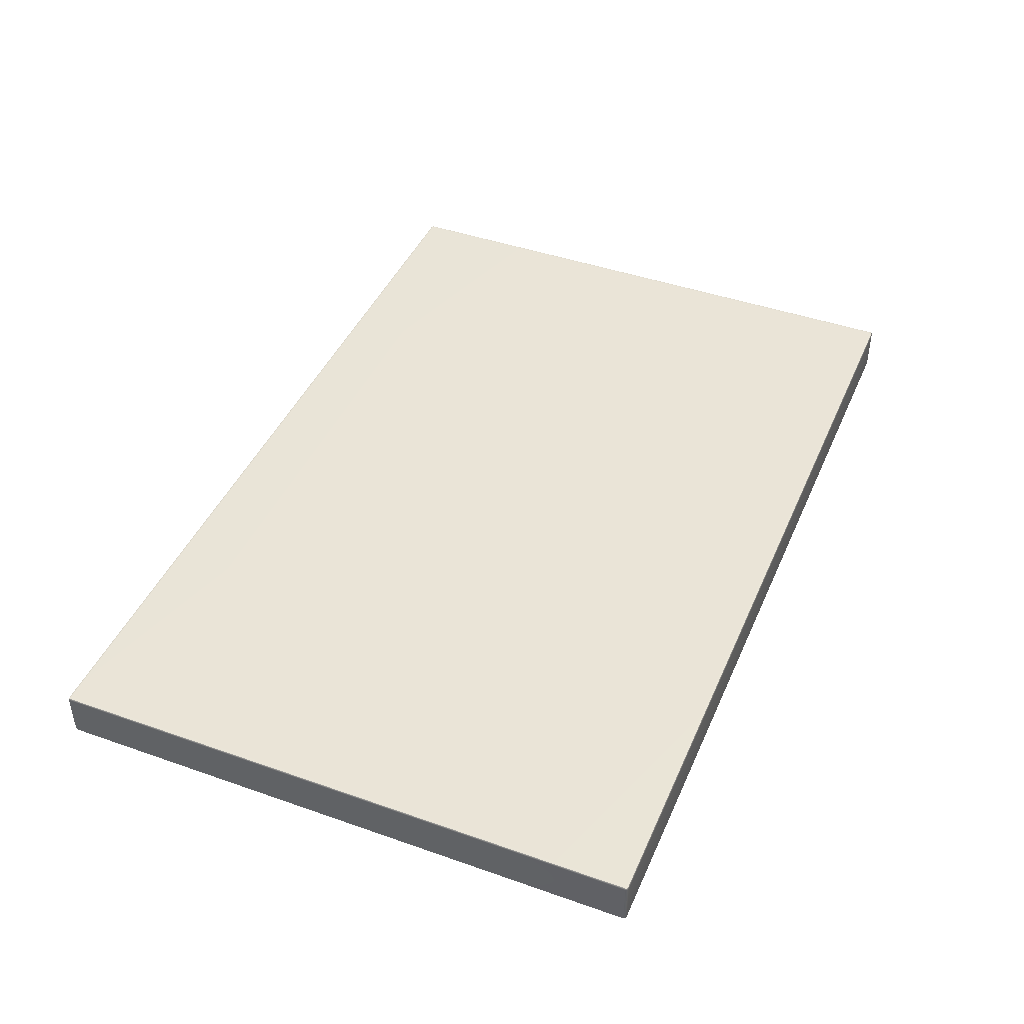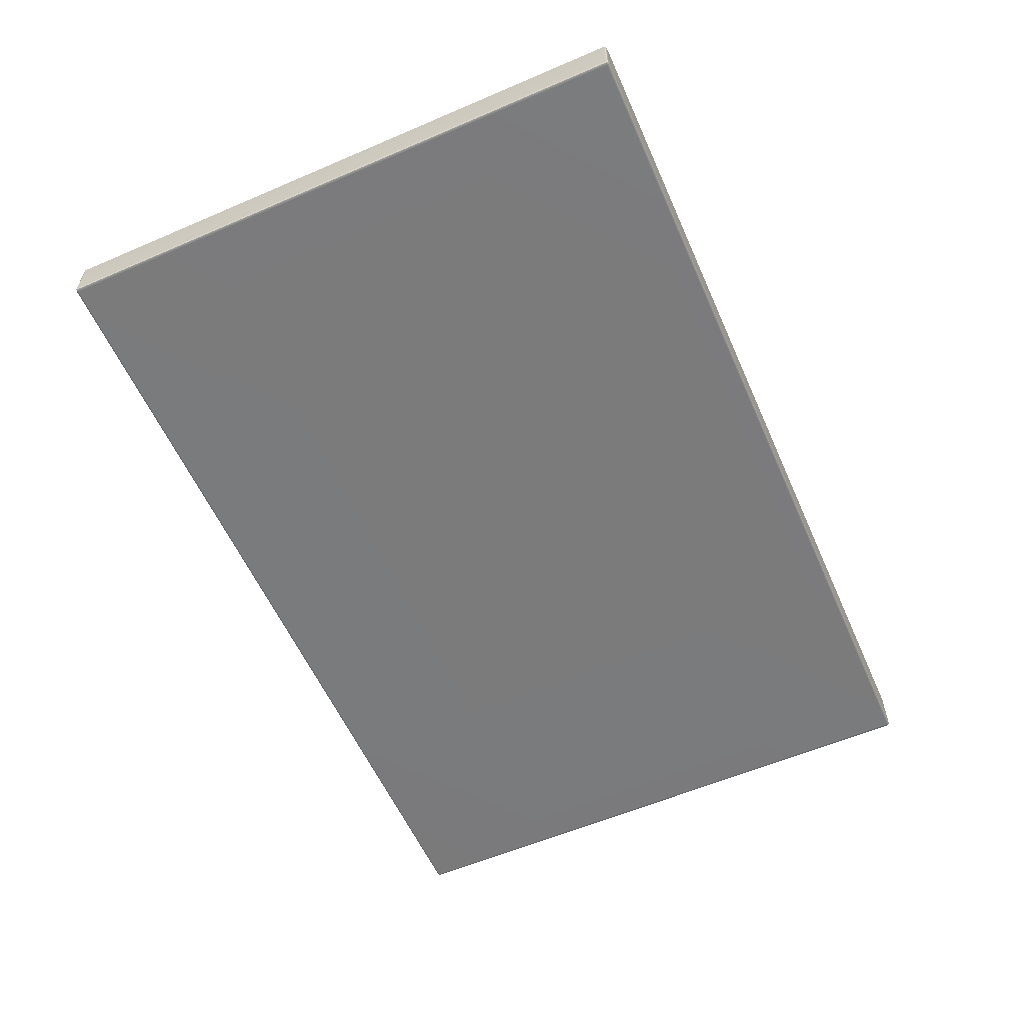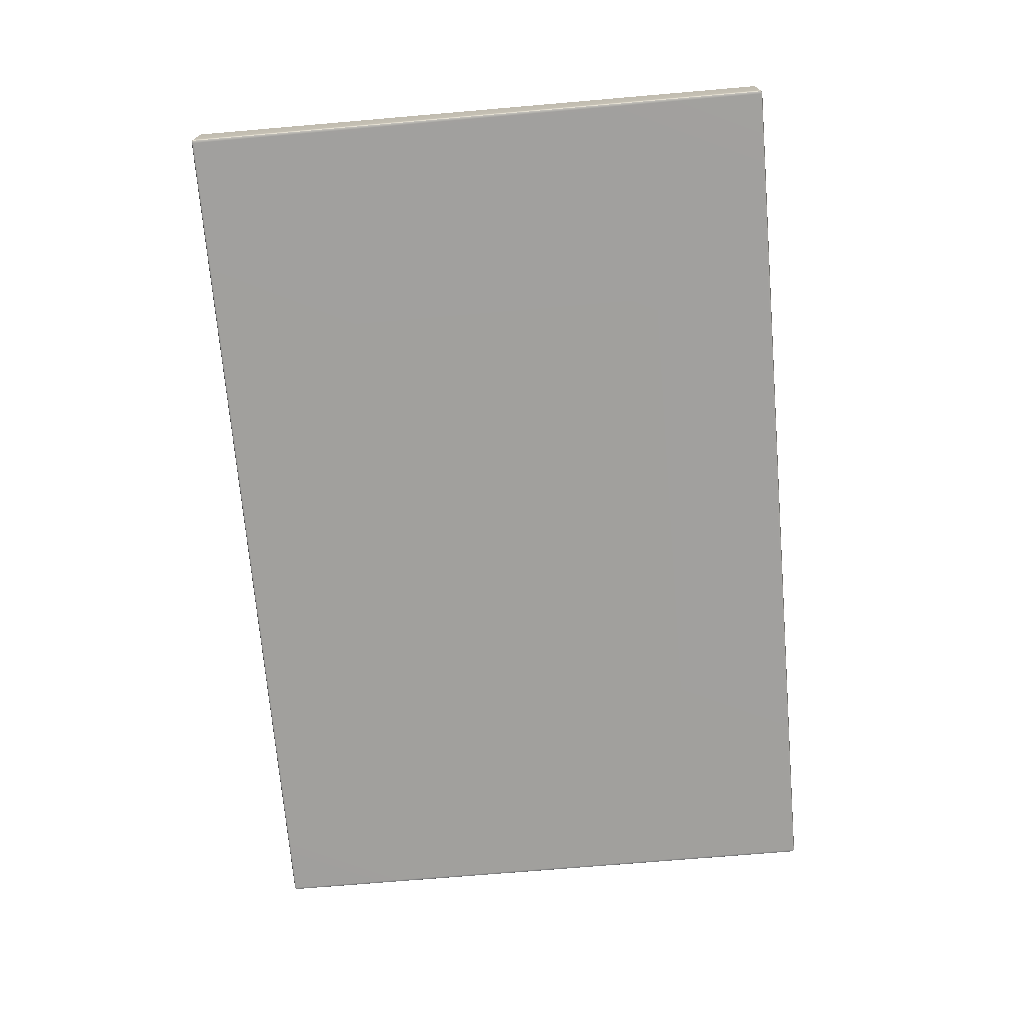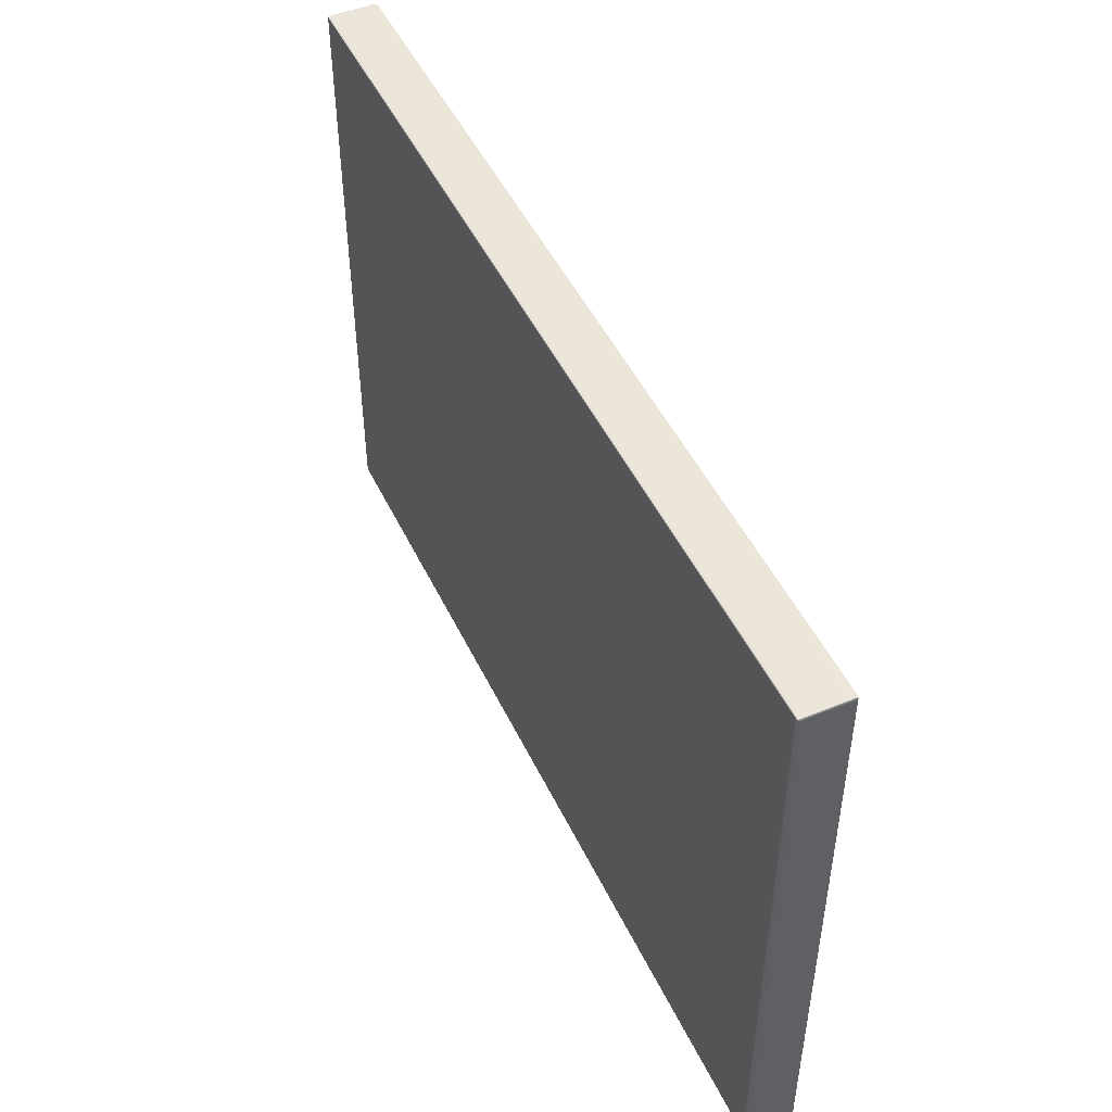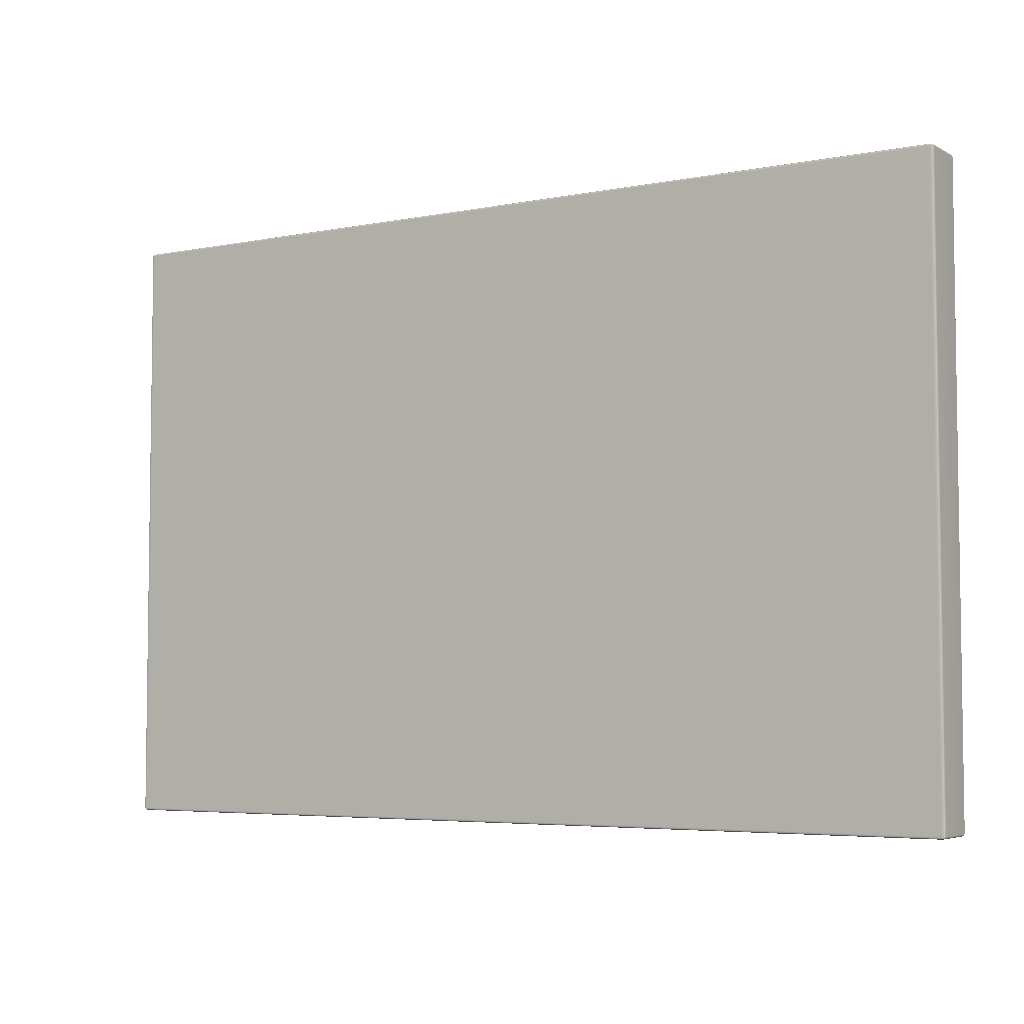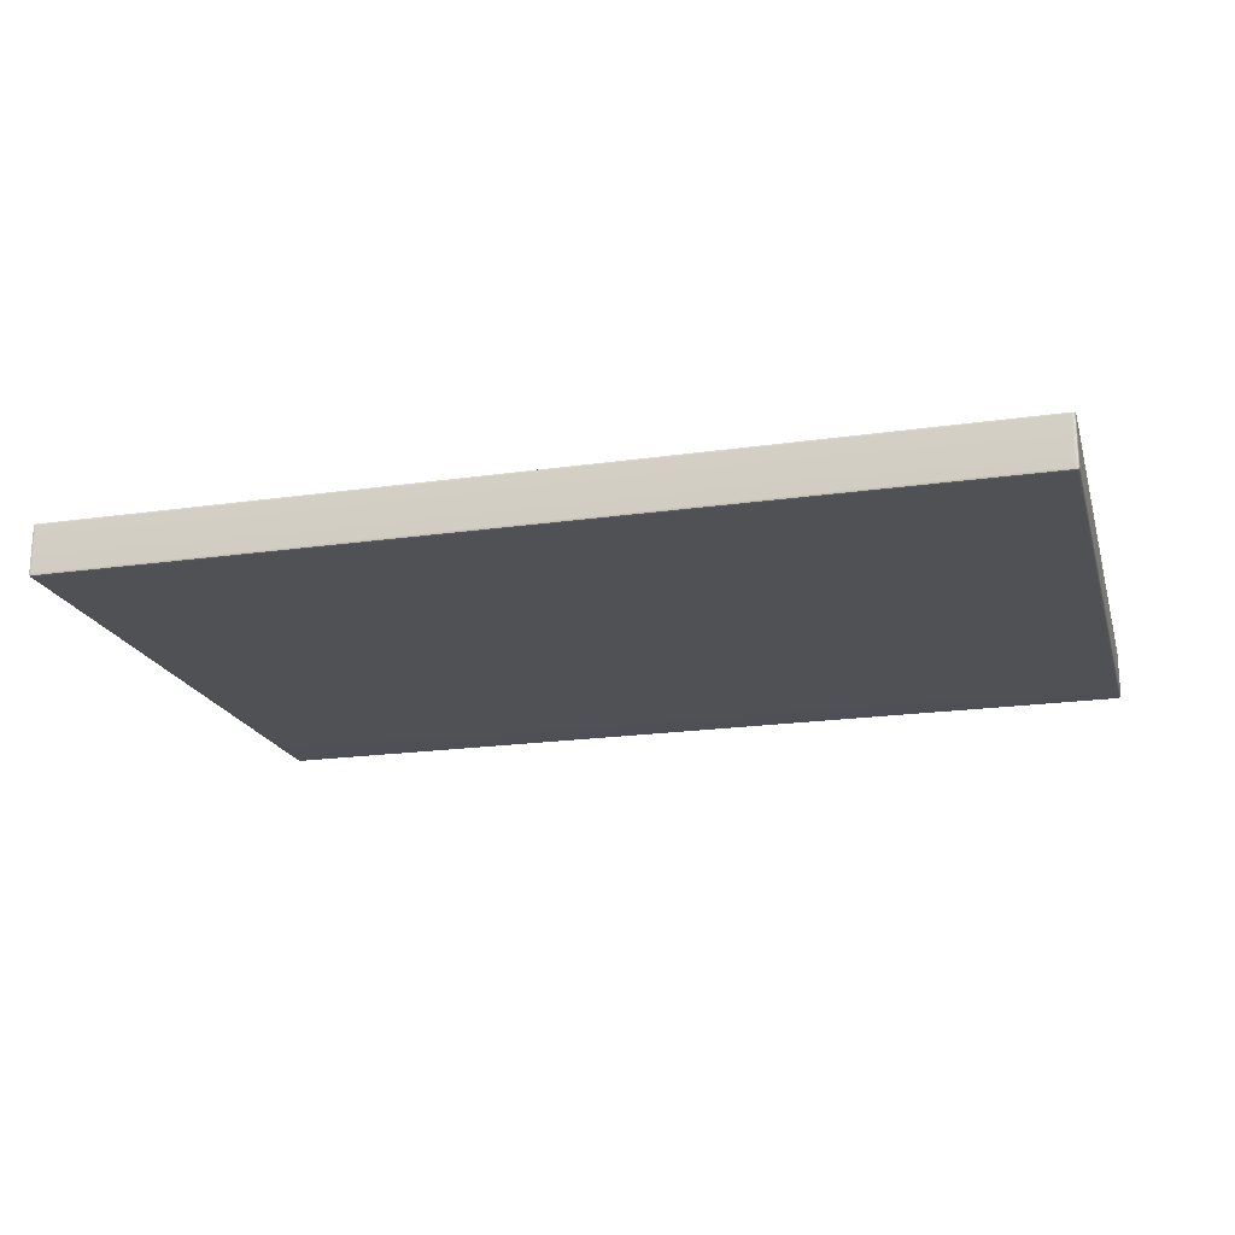
<metadata>
{"format":"obj","ext":"obj","renderer":"f3d","projection":"perspective","resolution":1024,"background":"white","views":[{"elev":43.7,"azim":-67.5,"up":"+Z"},{"elev":-58.4,"azim":113.9,"up":"+Z"},{"elev":-71.7,"azim":-85.1,"up":"+Z"},{"elev":48.5,"azim":65.2,"up":"+Y"},{"elev":-4.9,"azim":-148.0,"up":"+Y"},{"elev":-19.7,"azim":15.0,"up":"+Z"}]}
</metadata>
<code>
g default
v -0.2486 14.28 3.397
v -0.2486 14.28 2.397
v -0.2486 17.31 3.397
v -0.2486 17.31 2.397
v -0.2486 11.25 2.397
v -0.2486 11.25 3.397
v -4.758 11.25 3.397
v -4.758 14.28 3.397
v -4.758 17.31 3.397
v -4.758 17.31 2.397
v -4.758 14.28 2.397
v -4.758 11.25 2.397
v 4.261 14.28 3.397
v 4.261 11.25 3.397
v 4.261 11.25 2.397
v 4.261 14.28 2.397
v 4.261 17.31 2.397
v 4.261 17.31 3.397
v -9.247 8.24 3.347
v -9.197 8.225 3.347
v -9.197 8.24 3.382
v -9.197 8.275 3.397
v -9.247 8.275 3.382
v -9.268 8.275 3.347
v -4.758 8.275 3.397
v -4.758 8.24 3.382
v -4.758 8.225 3.347
v -9.247 20.29 3.382
v -9.197 20.29 3.397
v -9.197 20.32 3.382
v -9.197 20.34 3.347
v -9.247 20.32 3.347
v -9.268 20.29 3.347
v -4.758 20.29 3.397
v -4.758 20.32 3.382
v -4.758 20.34 3.347
v -9.247 20.29 2.412
v -9.268 20.29 2.447
v -9.247 20.32 2.447
v -9.197 20.34 2.447
v -9.197 20.32 2.412
v -9.197 20.29 2.397
v -4.758 20.34 2.447
v -4.758 20.32 2.412
v -4.758 20.29 2.397
v -9.247 8.275 2.412
v -9.197 8.275 2.397
v -9.197 8.24 2.412
v -9.197 8.225 2.447
v -9.247 8.24 2.447
v -9.268 8.275 2.447
v -4.758 8.275 2.397
v -4.758 8.24 2.412
v -4.758 8.225 2.447
v -9.268 11.25 3.347
v -9.247 11.25 3.382
v -9.197 11.25 3.397
v 8.699 8.24 3.382
v 8.699 8.225 3.347
v 8.75 8.24 3.347
v 8.771 8.275 3.347
v 8.75 8.275 3.382
v 8.699 8.275 3.397
v 8.771 11.25 3.347
v 8.75 11.25 3.382
v 8.699 11.25 3.397
v 8.699 20.32 3.382
v 8.699 20.29 3.397
v 8.75 20.29 3.382
v 8.771 20.29 3.347
v 8.75 20.32 3.347
v 8.699 20.34 3.347
v 8.699 20.32 2.412
v 8.699 20.34 2.447
v 8.75 20.32 2.447
v 8.771 20.29 2.447
v 8.75 20.29 2.412
v 8.699 20.29 2.397
v -9.268 17.31 2.447
v -9.247 17.31 2.412
v -9.197 17.31 2.397
v 8.771 17.31 2.447
v 8.75 17.31 2.412
v 8.699 17.31 2.397
v 8.699 8.24 2.412
v 8.699 8.275 2.397
v 8.75 8.275 2.412
v 8.771 8.275 2.447
v 8.75 8.24 2.447
v 8.699 8.225 2.447
v -9.268 14.28 3.347
v -9.247 14.28 3.382
v -9.197 14.28 3.397
v -9.268 17.31 3.347
v -9.247 17.31 3.382
v -9.197 17.31 3.397
v -9.197 14.28 2.397
v -9.247 14.28 2.412
v -9.268 14.28 2.447
v -9.268 11.25 2.447
v -9.247 11.25 2.412
v -9.197 11.25 2.397
v 8.771 14.28 2.447
v 8.75 14.28 2.412
v 8.699 14.28 2.397
v 8.771 11.25 2.447
v 8.75 11.25 2.412
v 8.699 11.25 2.397
v 8.771 14.28 3.347
v 8.75 14.28 3.382
v 8.699 14.28 3.397
v 8.771 17.31 3.347
v 8.75 17.31 3.382
v 8.699 17.31 3.397
v -0.2486 8.225 3.347
v -0.2486 8.24 3.382
v -0.2486 8.275 3.397
v 4.261 8.275 3.397
v 4.261 8.24 3.382
v 4.261 8.225 3.347
v -0.2486 20.29 3.397
v -0.2486 20.32 3.382
v -0.2486 20.34 3.347
v 4.261 20.34 3.347
v 4.261 20.32 3.382
v 4.261 20.29 3.397
v -0.2486 20.34 2.447
v -0.2486 20.32 2.412
v -0.2486 20.29 2.397
v 4.261 20.29 2.397
v 4.261 20.32 2.412
v 4.261 20.34 2.447
v -0.2486 8.275 2.397
v -0.2486 8.24 2.412
v -0.2486 8.225 2.447
v 4.261 8.225 2.447
v 4.261 8.24 2.412
v 4.261 8.275 2.397
v -9.238 8.246 3.376
v -9.238 20.32 3.376
v -9.238 20.32 2.418
v -9.238 8.246 2.418
v 8.741 8.246 3.376
v 8.741 20.32 3.376
v 8.741 20.32 2.418
v 8.741 8.246 2.418
g wallMirror:mirrorObjectcabinetmirror
f 8 7 6 1
f 9 8 1 3
f 11 10 4 2
f 12 11 2 5
f 1 6 14 13
f 16 15 5 2
f 2 4 17 16
f 13 18 3 1
f 20 19 50 49
f 19 24 51 50
f 22 21 26 25
f 21 20 27 26
f 24 23 56 55
f 23 22 57 56
f 33 32 39 38
f 32 31 40 39
f 38 37 80 79
f 37 42 81 80
f 61 60 89 88
f 60 59 90 89
f 70 69 113 112
f 69 68 114 113
f 72 71 75 74
f 71 70 76 75
f 88 87 107 106
f 87 86 108 107
f 99 98 101 100
f 98 97 102 101
f 117 116 119 118
f 116 115 120 119
f 123 122 125 124
f 122 121 126 125
f 129 128 131 130
f 128 127 132 131
f 135 134 137 136
f 134 133 138 137
f 22 25 7 57
f 31 36 43 40
f 102 12 52 47
f 49 54 27 20
f 61 88 106 64
f 51 24 55 100
f 79 94 33 38
f 42 45 10 81
f 112 82 76 70
f 96 9 34 29
f 66 14 118 63
f 126 18 114 68
f 132 124 72 74
f 84 17 130 78
f 138 15 108 86
f 120 136 90 59
f 99 91 94 79
f 93 8 9 96
f 114 18 13 111
f 109 103 82 112
f 16 17 84 105
f 81 10 11 97
f 100 55 91 99
f 97 11 12 102
f 108 15 16 105
f 64 106 103 109
f 13 14 66 111
f 57 7 8 93
f 7 25 117 6
f 34 9 3 121
f 43 36 123 127
f 10 45 129 4
f 52 12 5 133
f 27 54 135 115
f 118 14 6 117
f 115 135 136 120
f 133 5 15 138
f 130 17 4 129
f 127 123 124 132
f 121 3 18 126
f 31 30 35 36
f 30 29 34 35
f 42 41 44 45
f 41 40 43 44
f 49 48 53 54
f 48 47 52 53
f 55 56 92 91
f 56 57 93 92
f 63 62 65 66
f 62 61 64 65
f 78 77 83 84
f 77 76 82 83
f 91 92 95 94
f 92 93 96 95
f 29 28 95 96
f 28 33 94 95
f 79 80 98 99
f 80 81 97 98
f 47 46 101 102
f 46 51 100 101
f 84 83 104 105
f 83 82 103 104
f 105 104 107 108
f 104 103 106 107
f 66 65 110 111
f 65 64 109 110
f 111 110 113 114
f 110 109 112 113
f 25 26 116 117
f 26 27 115 116
f 59 58 119 120
f 58 63 118 119
f 36 35 122 123
f 35 34 121 122
f 68 67 125 126
f 67 72 124 125
f 45 44 128 129
f 44 43 127 128
f 74 73 131 132
f 73 78 130 131
f 54 53 134 135
f 53 52 133 134
f 86 85 137 138
f 85 90 136 137
f 23 24 19 139
f 19 20 21 139
f 21 22 23 139
f 32 33 28 140
f 28 29 30 140
f 30 31 32 140
f 41 42 37 141
f 37 38 39 141
f 39 40 41 141
f 50 51 46 142
f 46 47 48 142
f 48 49 50 142
f 62 63 58 143
f 58 59 60 143
f 60 61 62 143
f 71 72 67 144
f 67 68 69 144
f 69 70 71 144
f 77 78 73 145
f 73 74 75 145
f 75 76 77 145
f 89 90 85 146
f 85 86 87 146
f 87 88 89 146

</code>
